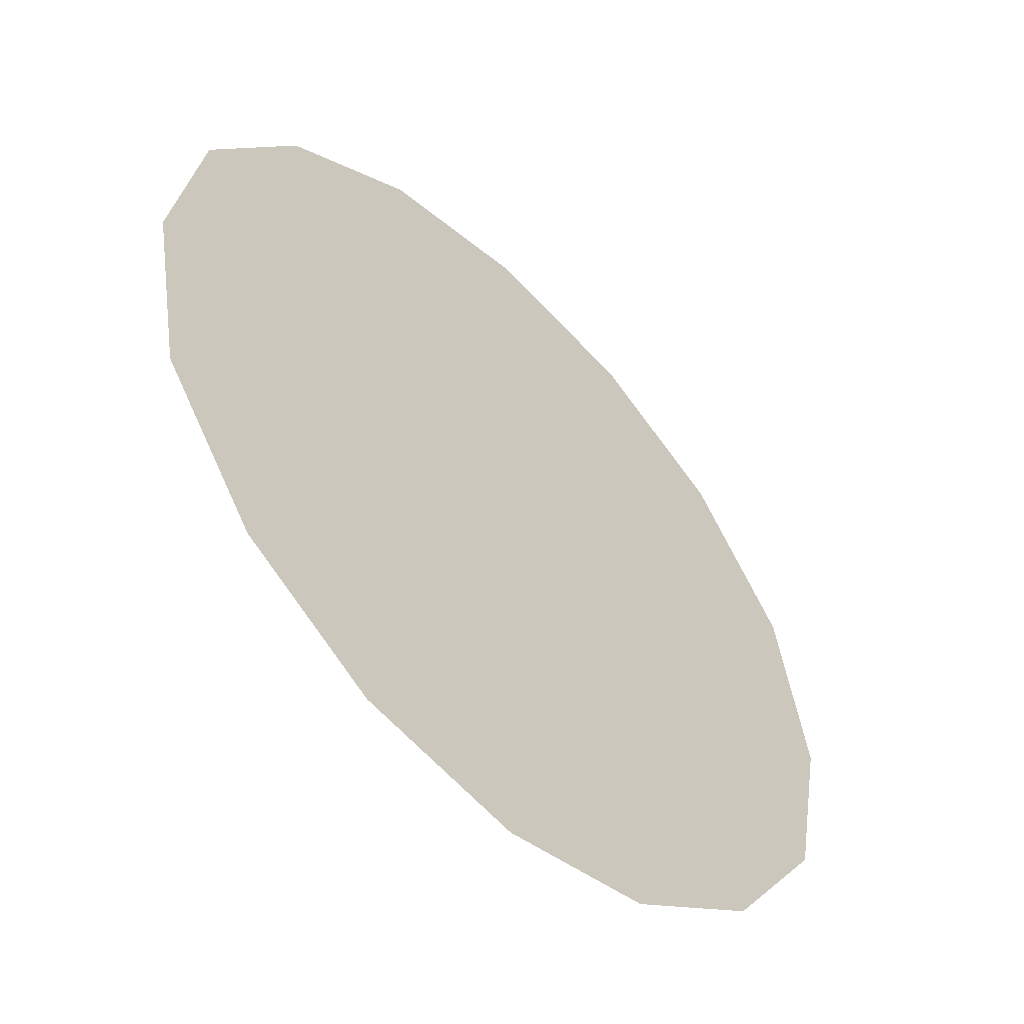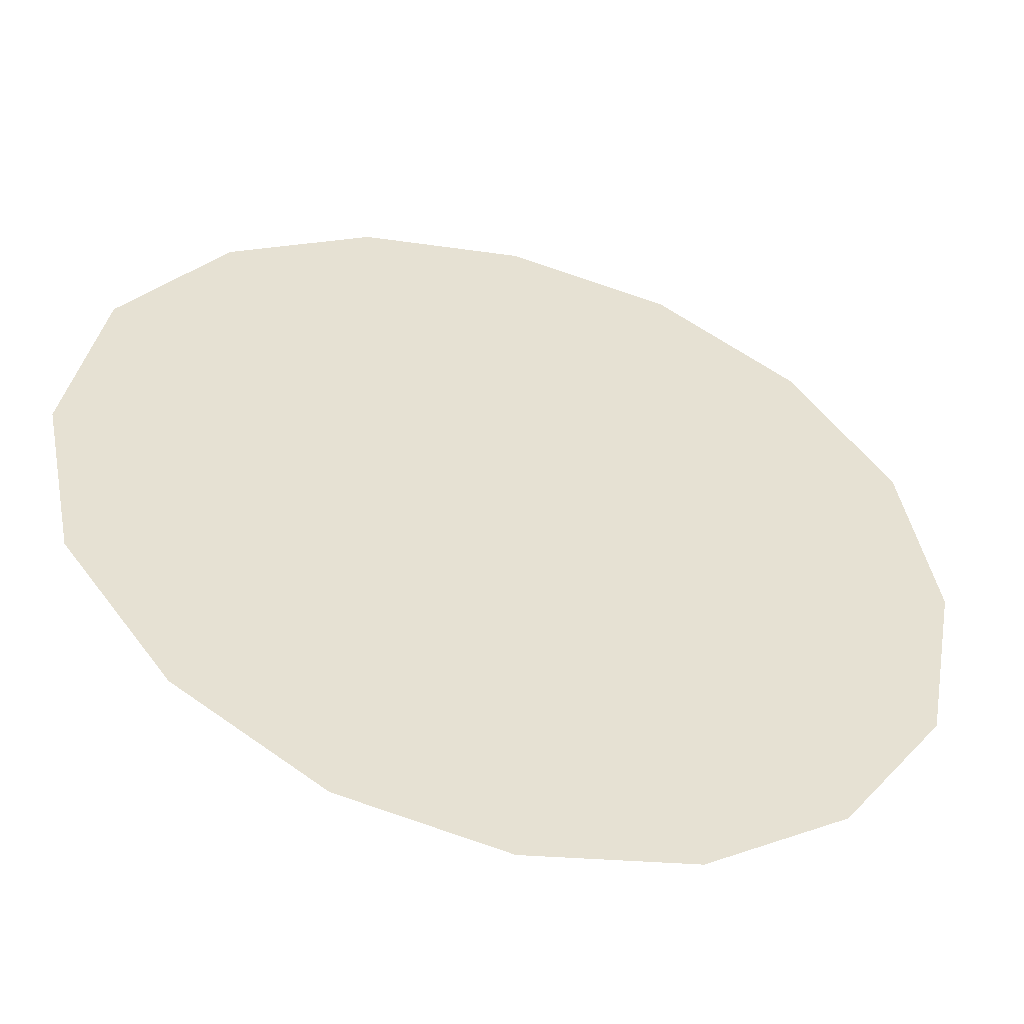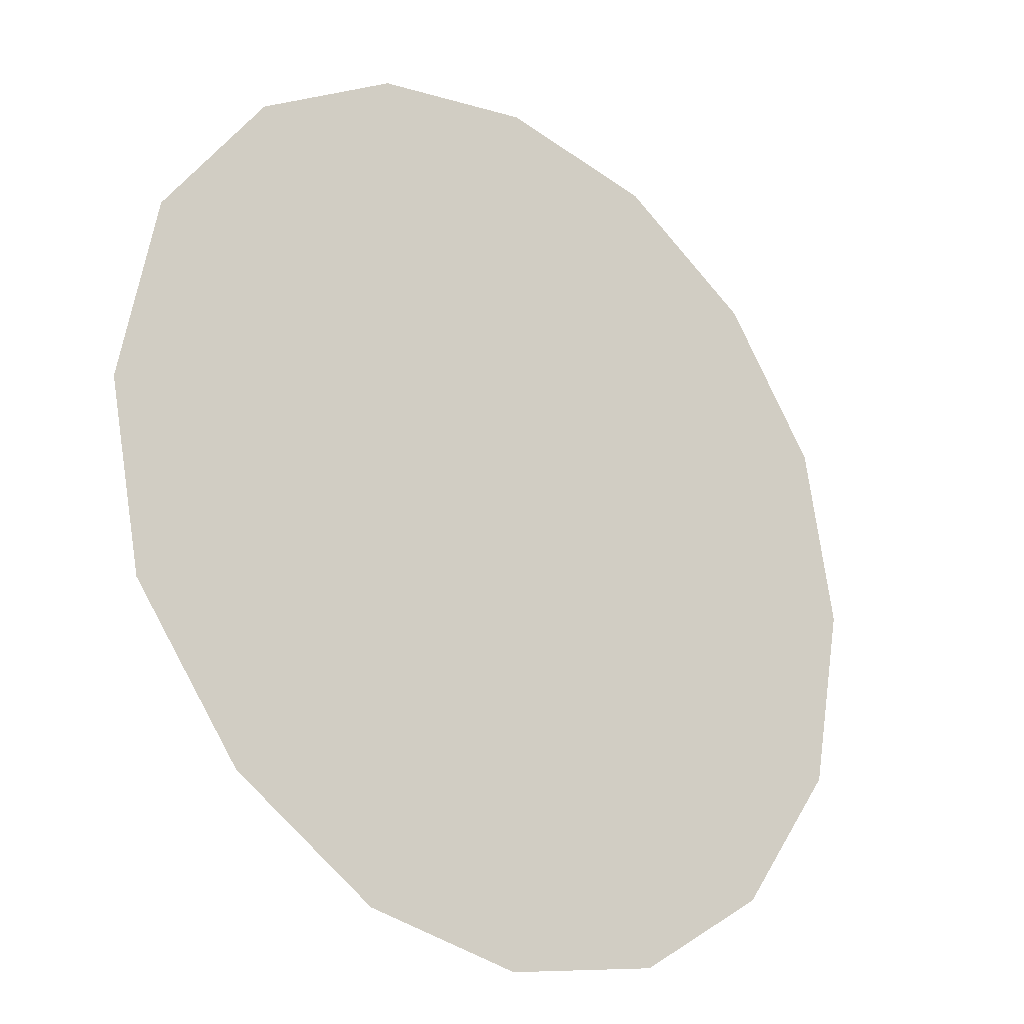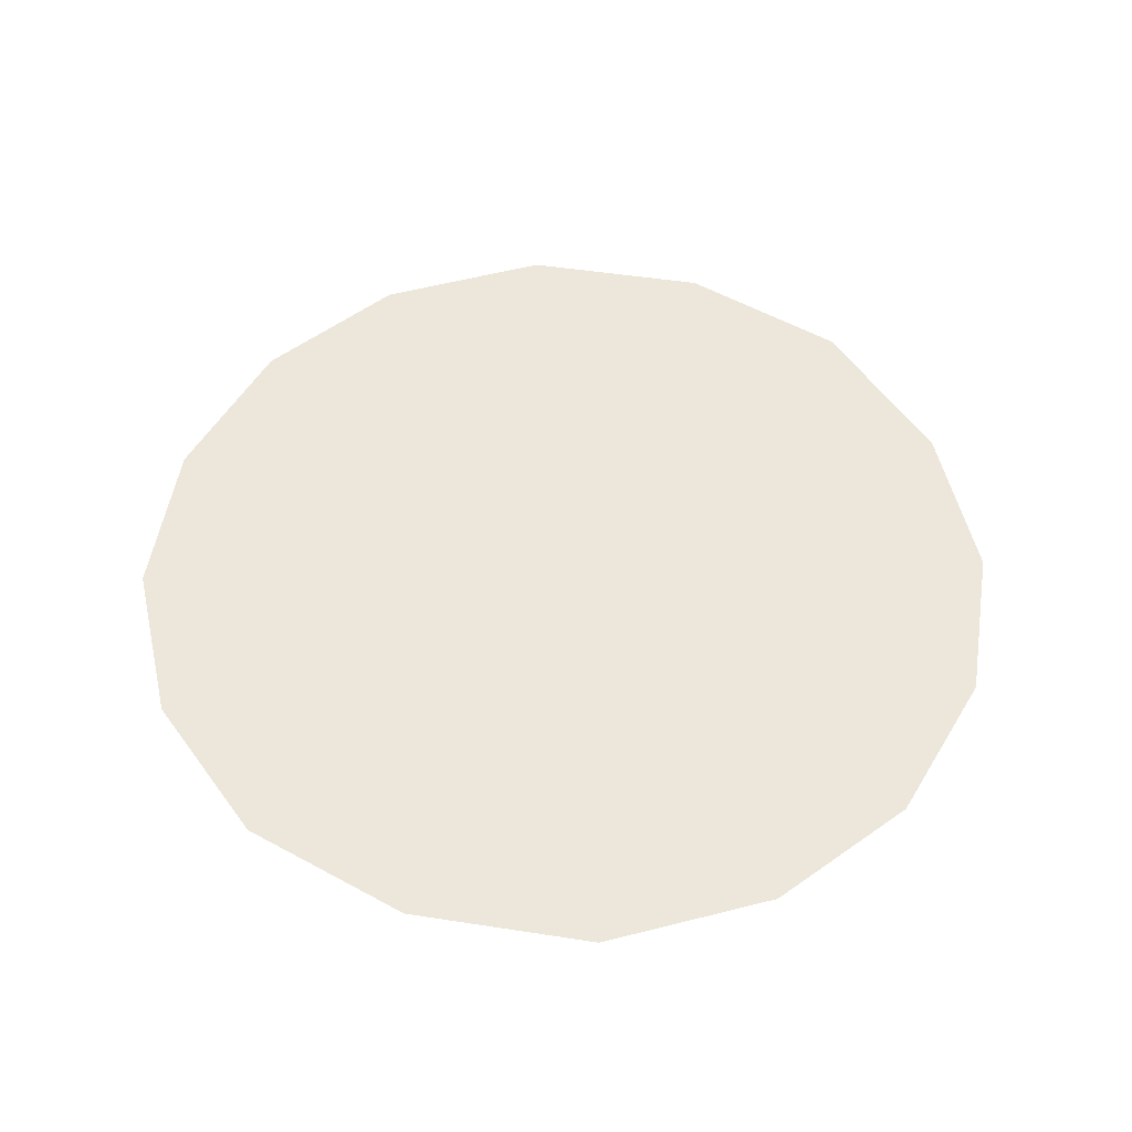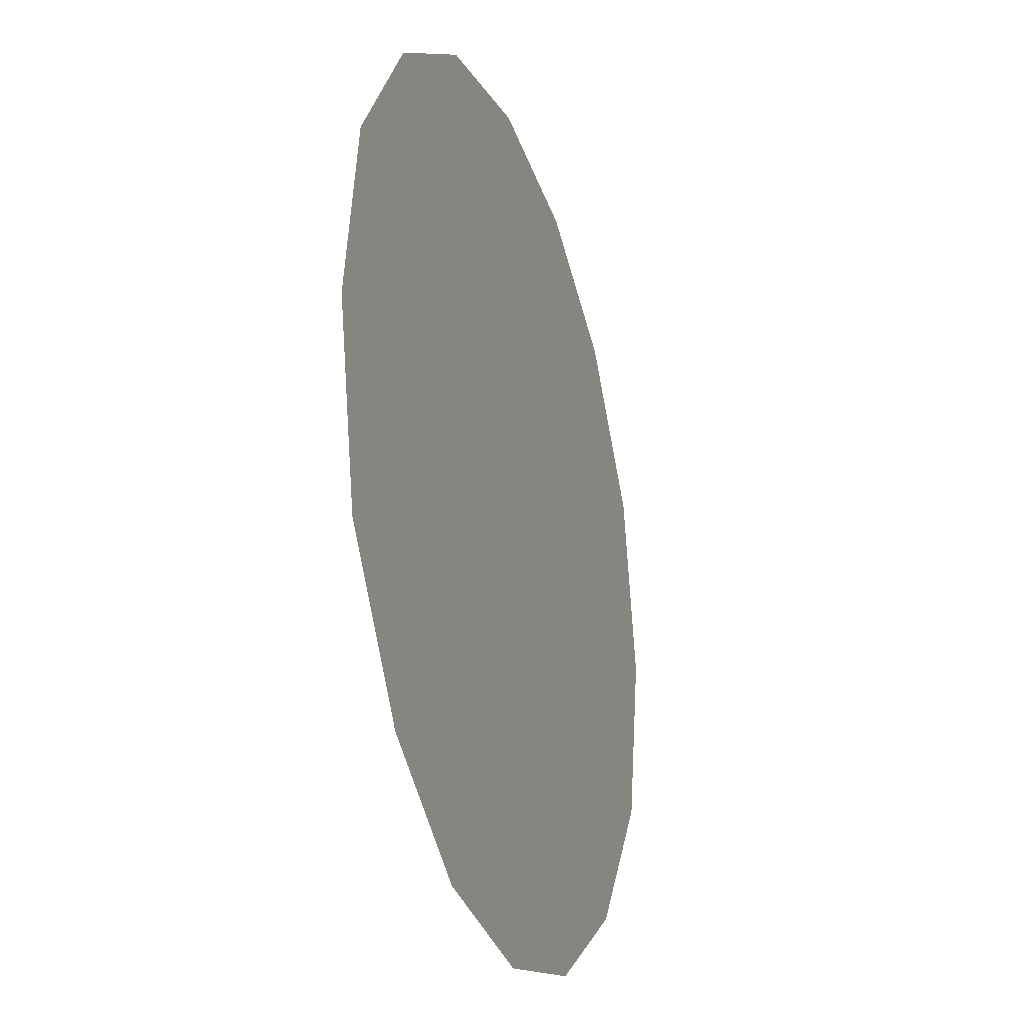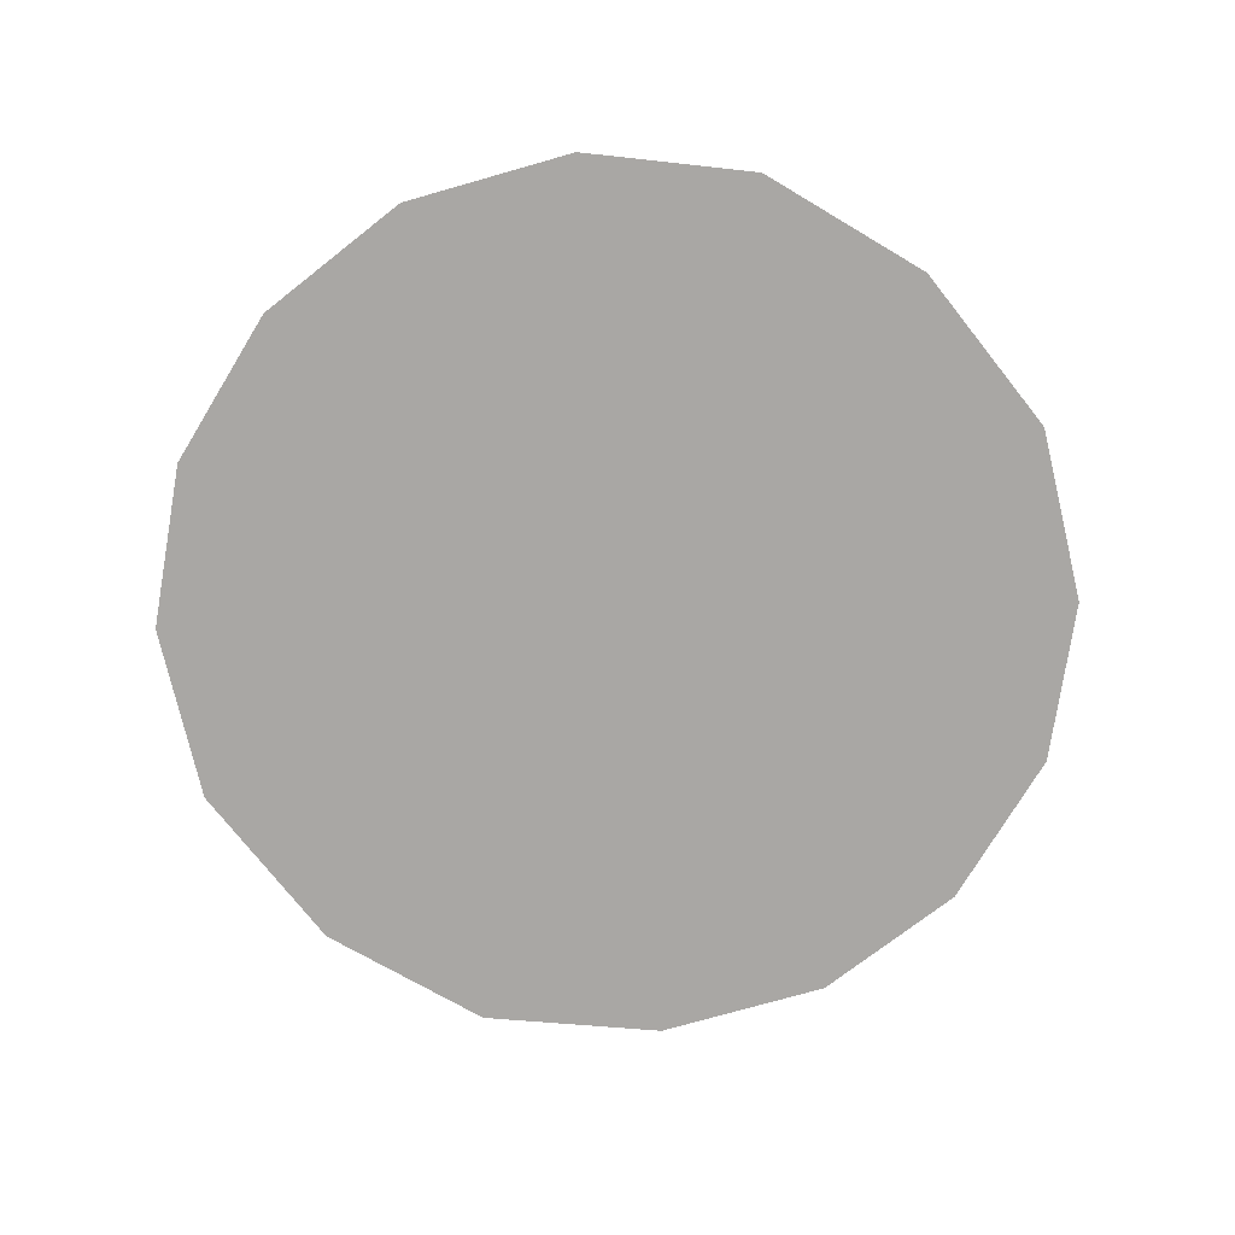
<metadata>
{"format":"obj","ext":"obj","renderer":"f3d","projection":"perspective","resolution":1024,"background":"white","views":[{"elev":-53.5,"azim":134.2,"up":"+Z"},{"elev":-51.2,"azim":-15.1,"up":"+Z"},{"elev":-24.1,"azim":-39.6,"up":"+Z"},{"elev":52.7,"azim":110.1,"up":"+Y"},{"elev":-24.7,"azim":108.1,"up":"+Z"},{"elev":-75.0,"azim":48.8,"up":"+Y"}]}
</metadata>
<code>
o mesh187/mesh187-geometry#mesh187-geometry
v -0.4868 -0.1313 0.2392
v -0.4868 -0.1313 0.2401
v -0.4869 -0.1313 0.2396
v -0.4866 -0.1313 0.2404
v -0.4865 -0.1313 0.2388
v -0.4862 -0.1313 0.2406
v -0.4862 -0.1313 0.2386
v -0.4858 -0.1313 0.2407
v -0.4858 -0.1313 0.2385
v -0.4854 -0.1313 0.2386
v -0.4854 -0.1313 0.2406
v -0.485 -0.1313 0.2404
v -0.485 -0.1313 0.2388
v -0.4848 -0.1313 0.2391
v -0.4848 -0.1313 0.2401
v -0.4847 -0.1313 0.2396
f 1 2 3
f 2 1 4
f 3 2 1
f 4 1 2
f 4 1 5
f 5 1 4
f 4 5 6
f 6 5 4
f 6 5 7
f 7 5 6
f 6 7 8
f 8 7 6
f 8 7 9
f 9 7 8
f 8 9 10
f 10 9 8
f 8 10 11
f 11 10 8
f 11 10 12
f 12 10 11
f 12 10 13
f 13 10 12
f 12 13 14
f 14 13 12
f 12 14 15
f 15 14 12
f 15 14 16
f 16 14 15

</code>
